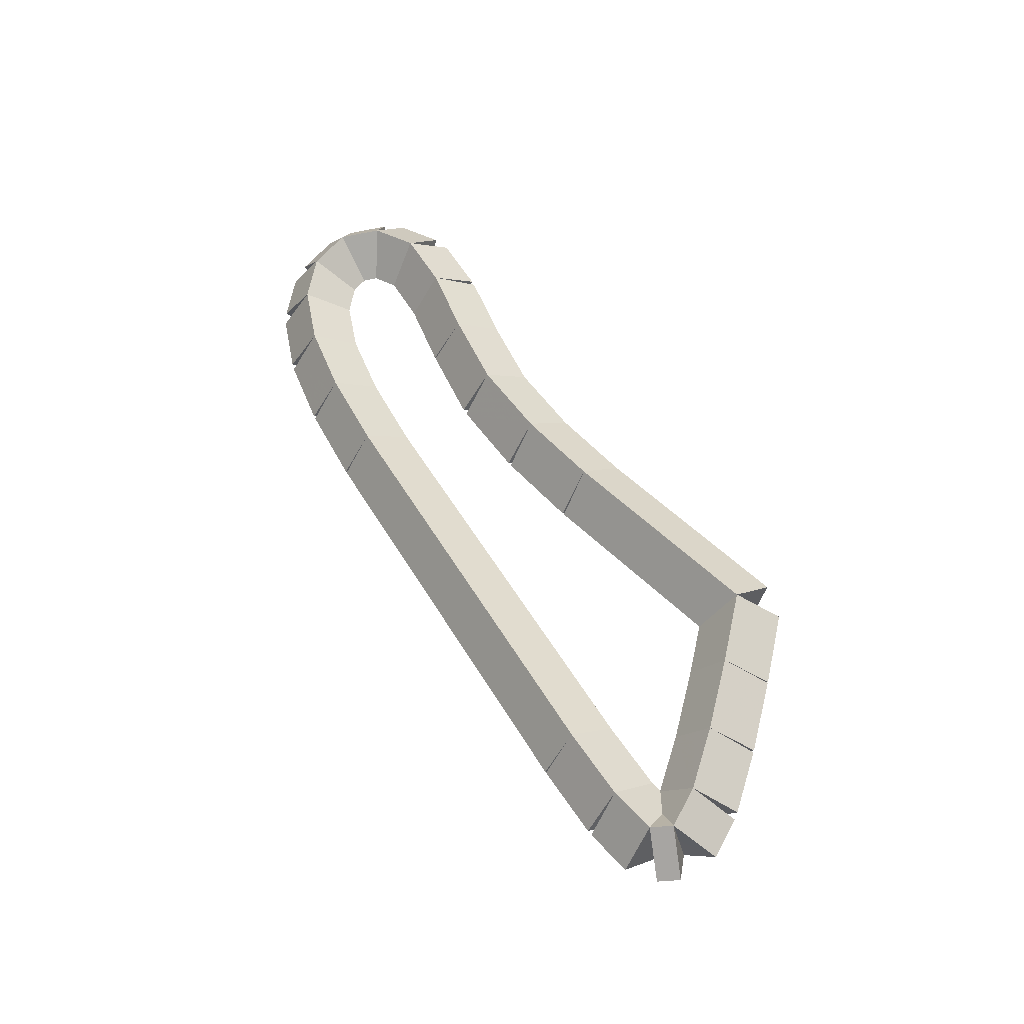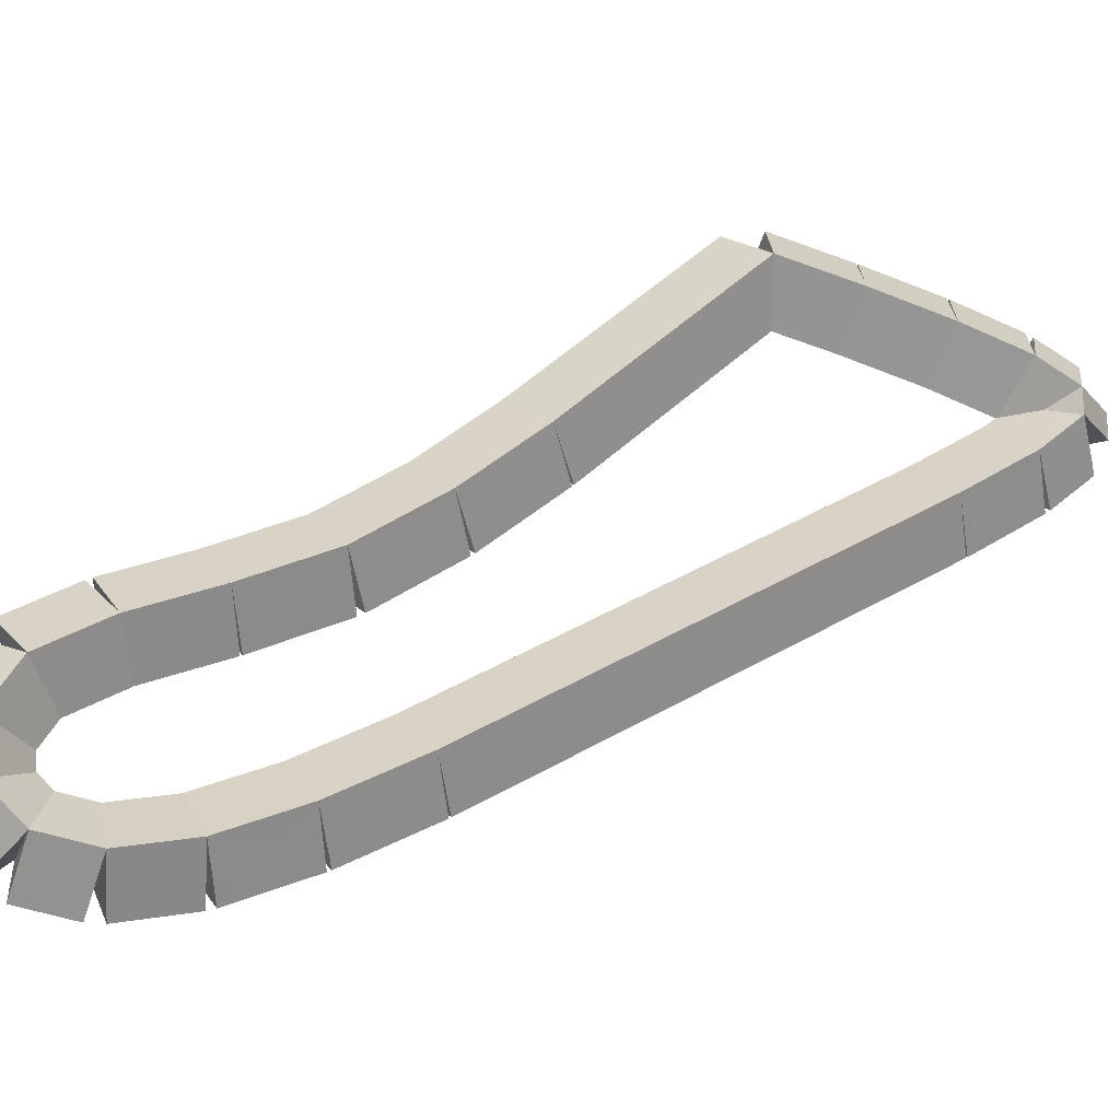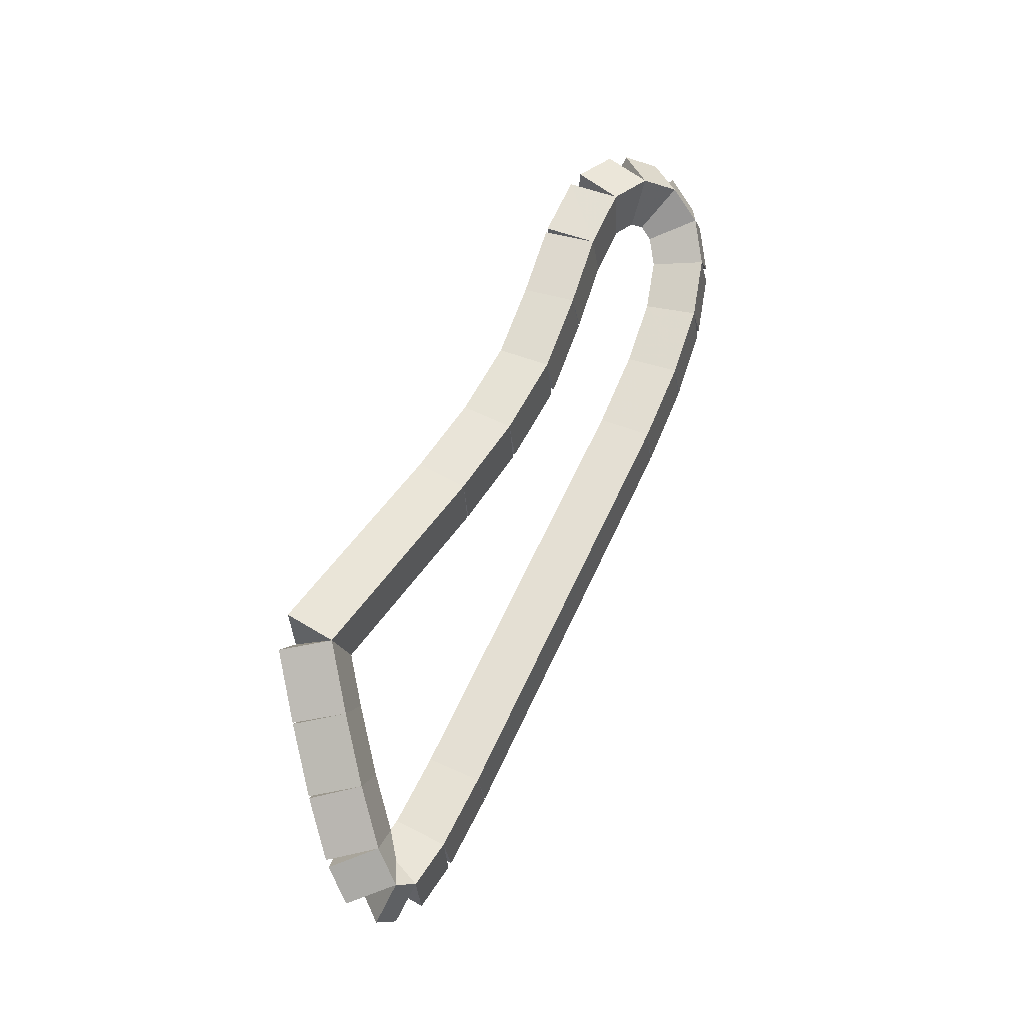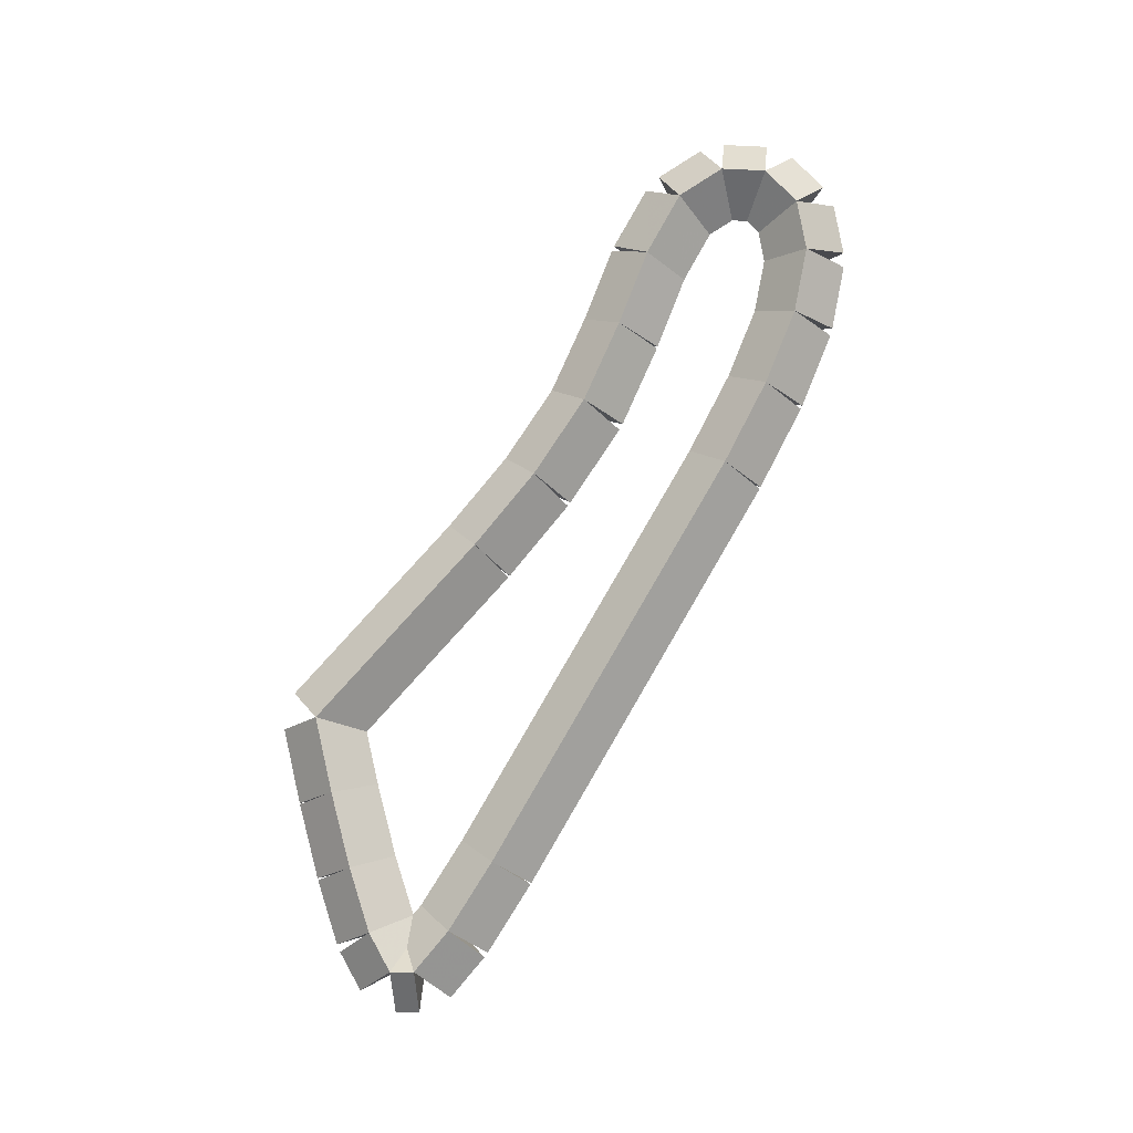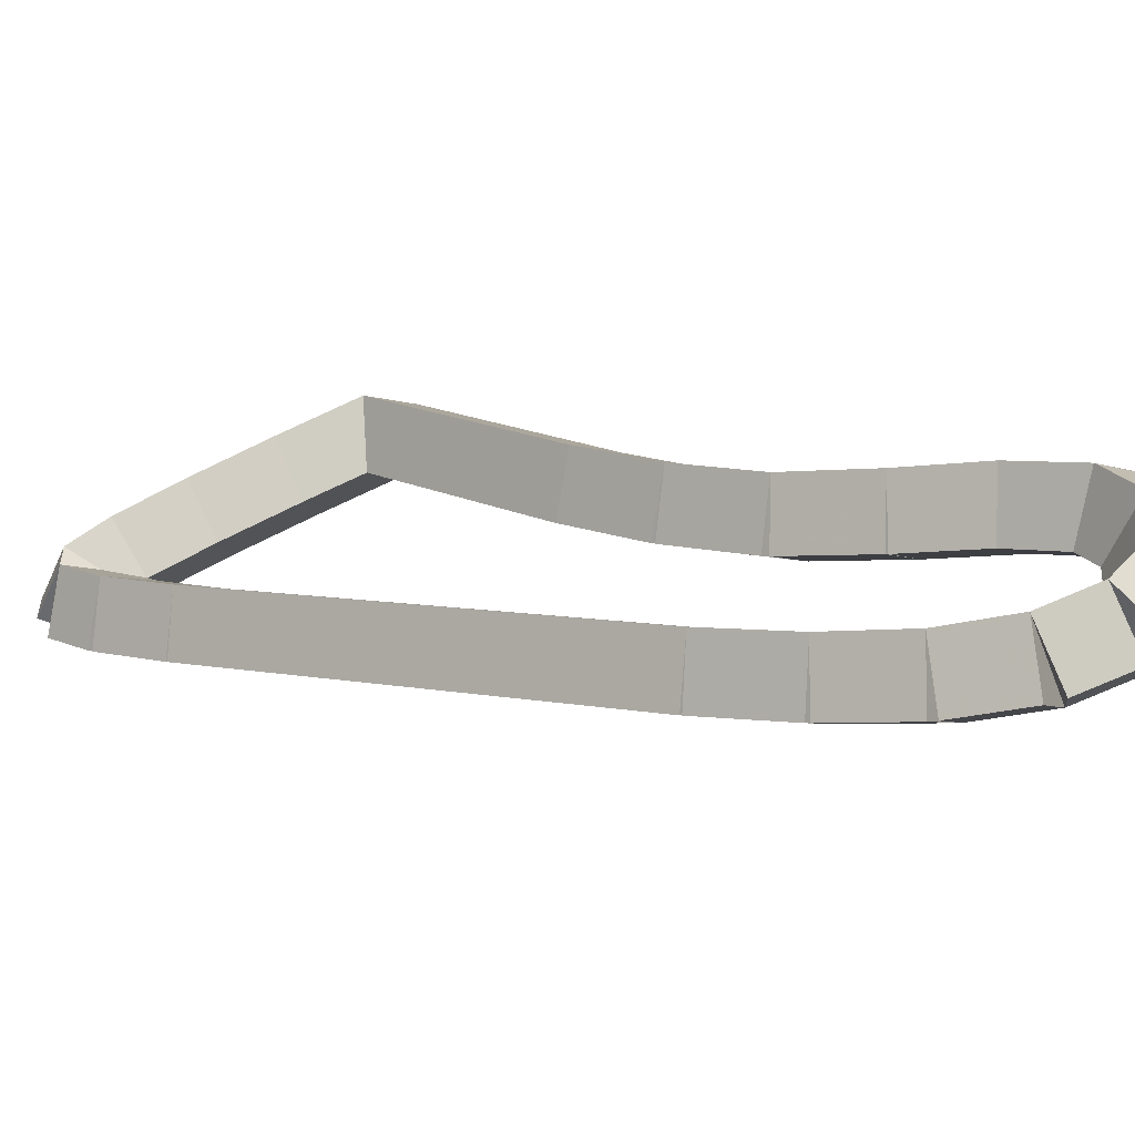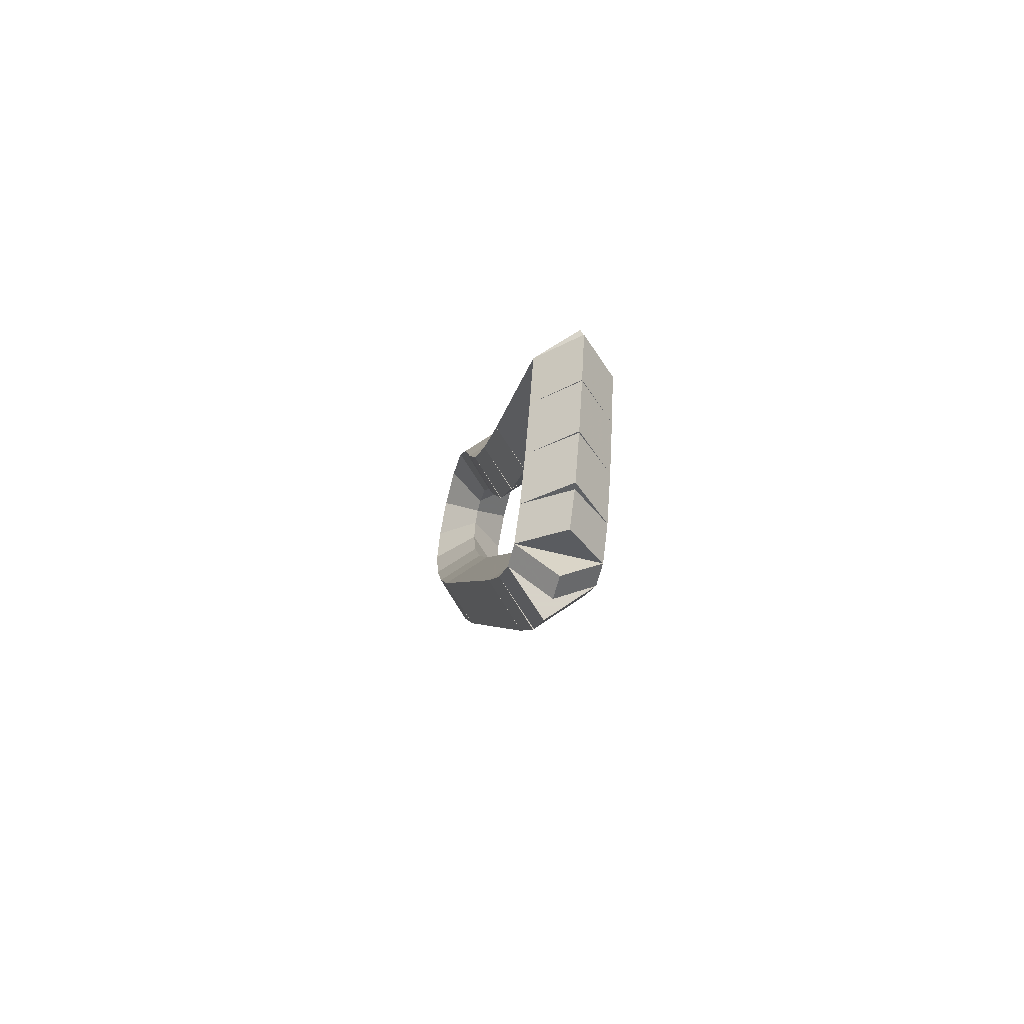
<metadata>
{"format":"obj","ext":"obj","renderer":"f3d","projection":"perspective","resolution":1024,"background":"white","views":[{"elev":-31.4,"azim":101.6,"up":"+Z"},{"elev":-20.4,"azim":73.6,"up":"+Y"},{"elev":-7.7,"azim":-123.3,"up":"+Z"},{"elev":-8.9,"azim":-86.0,"up":"+Z"},{"elev":-53.1,"azim":-69.0,"up":"+Y"},{"elev":-63.0,"azim":165.8,"up":"+Z"}]}
</metadata>
<code>
g name
v 18.91 27.64 33.18
v 18.71 27.78 33.31
v 18.51 27.64 33.18
v 18.71 27.49 33.04
v 18.91 28.41 32.33
v 18.71 28.56 32.47
v 18.51 28.41 32.33
v 18.71 28.26 32.2
f 1 2 3 4
f 6 2 1 5
f 5 1 4 8
f 6 5 8 7
f 8 4 3 7
f 7 3 2 6
g name
v 18.91 27.34 33.53
v 18.71 27.5 33.66
v 18.51 27.34 33.53
v 18.71 27.19 33.4
v 18.91 27.64 33.18
v 18.71 27.79 33.3
v 18.51 27.64 33.18
v 18.71 27.48 33.05
f 9 10 11 12
f 14 10 9 13
f 13 9 12 16
f 14 13 16 15
f 16 12 11 15
f 15 11 10 14
g name
v 18.91 27.1 33.9
v 18.71 27.26 34.01
v 18.51 27.1 33.9
v 18.71 26.93 33.79
v 18.91 27.34 33.53
v 18.71 27.51 33.64
v 18.51 27.34 33.53
v 18.71 27.18 33.42
f 17 18 19 20
f 22 18 17 21
f 21 17 20 24
f 22 21 24 23
f 24 20 19 23
f 23 19 18 22
g name
v 18.91 26.92 34.29
v 18.71 27.1 34.37
v 18.51 26.92 34.29
v 18.71 26.74 34.21
v 18.91 27.1 33.9
v 18.71 27.28 33.98
v 18.51 27.1 33.9
v 18.71 26.91 33.82
f 25 26 27 28
f 30 26 25 29
f 29 25 28 32
f 30 29 32 31
f 32 28 27 31
f 31 27 26 30
g name
v 18.91 26.78 34.65
v 18.71 26.96 34.72
v 18.51 26.78 34.65
v 18.71 26.59 34.58
v 18.91 26.92 34.29
v 18.71 27.11 34.36
v 18.51 26.92 34.29
v 18.71 26.74 34.21
f 33 34 35 36
f 38 34 33 37
f 37 33 36 40
f 38 37 40 39
f 40 36 35 39
f 39 35 34 38
g name
v 18.91 26.61 34.94
v 18.71 26.79 35.04
v 18.51 26.61 34.94
v 18.71 26.44 34.84
v 18.91 26.78 34.65
v 18.71 26.95 34.75
v 18.51 26.78 34.65
v 18.71 26.6 34.55
f 41 42 43 44
f 46 42 41 45
f 45 41 44 48
f 46 45 48 47
f 48 44 43 47
f 47 43 42 46
g name
v 18.91 26.4 35.07
v 18.71 26.51 35.24
v 18.51 26.4 35.07
v 18.71 26.3 34.91
v 18.91 26.61 34.94
v 18.71 26.72 35.11
v 18.51 26.61 34.94
v 18.71 26.51 34.77
f 49 50 51 52
f 54 50 49 53
f 53 49 52 56
f 54 53 56 55
f 56 52 51 55
f 55 51 50 54
g name
v 18.91 26.18 35.06
v 18.71 26.17 35.26
v 18.51 26.18 35.06
v 18.71 26.2 34.86
v 18.91 26.4 35.07
v 18.71 26.39 35.27
v 18.51 26.4 35.07
v 18.71 26.42 34.87
f 57 58 59 60
f 62 58 57 61
f 61 57 60 64
f 62 61 64 63
f 64 60 59 63
f 63 59 58 62
g name
v 18.91 26.03 34.9
v 18.71 25.89 35.03
v 18.51 26.03 34.9
v 18.71 26.18 34.76
v 18.91 26.18 35.06
v 18.71 26.04 35.2
v 18.51 26.18 35.06
v 18.71 26.33 34.92
f 65 66 67 68
f 70 66 65 69
f 69 65 68 72
f 70 69 72 71
f 72 68 67 71
f 71 67 66 70
g name
v 18.91 25.99 34.65
v 18.71 25.79 34.69
v 18.51 25.99 34.65
v 18.71 26.18 34.61
v 18.91 26.03 34.9
v 18.71 25.83 34.93
v 18.51 26.03 34.9
v 18.71 26.23 34.86
f 73 74 75 76
f 78 74 73 77
f 77 73 76 80
f 78 77 80 79
f 80 76 75 79
f 79 75 74 78
g name
v 18.91 26.05 34.33
v 18.71 25.85 34.29
v 18.51 26.05 34.33
v 18.71 26.25 34.37
v 18.91 25.99 34.65
v 18.71 25.79 34.61
v 18.51 25.99 34.65
v 18.71 26.18 34.69
f 81 82 83 84
f 86 82 81 85
f 85 81 84 88
f 86 85 88 87
f 88 84 83 87
f 87 83 82 86
g name
v 18.91 26.2 33.97
v 18.71 26.01 33.9
v 18.51 26.2 33.97
v 18.71 26.38 34.05
v 18.91 26.05 34.33
v 18.71 25.87 34.26
v 18.51 26.05 34.33
v 18.71 26.24 34.41
f 89 90 91 92
f 94 90 89 93
f 93 89 92 96
f 94 93 96 95
f 96 92 91 95
f 95 91 90 94
g name
v 18.91 26.4 33.58
v 18.71 26.23 33.48
v 18.51 26.4 33.58
v 18.71 26.58 33.67
v 18.91 26.2 33.97
v 18.71 26.02 33.88
v 18.51 26.2 33.97
v 18.71 26.38 34.06
f 97 98 99 100
f 102 98 97 101
f 101 97 100 104
f 102 101 104 103
f 104 100 99 103
f 103 99 98 102
g name
v 18.91 27.54 31.63
v 18.71 27.37 31.53
v 18.51 27.54 31.63
v 18.71 27.72 31.73
v 18.91 26.4 33.58
v 18.71 26.23 33.47
v 18.51 26.4 33.58
v 18.71 26.58 33.68
f 105 106 107 108
f 110 106 105 109
f 109 105 108 112
f 110 109 112 111
f 112 108 107 111
f 111 107 106 110
g name
v 18.91 27.75 31.3
v 18.71 27.58 31.2
v 18.51 27.75 31.3
v 18.71 27.92 31.41
v 18.91 27.54 31.63
v 18.71 27.37 31.52
v 18.51 27.54 31.63
v 18.71 27.71 31.74
f 113 114 115 116
f 118 114 113 117
f 117 113 116 120
f 118 117 120 119
f 120 116 115 119
f 119 115 114 118
g name
v 18.91 27.91 31.11
v 18.71 27.76 30.98
v 18.51 27.91 31.11
v 18.71 28.07 31.24
v 18.91 27.75 31.3
v 18.71 27.6 31.18
v 18.51 27.75 31.3
v 18.71 27.9 31.43
f 121 122 123 124
f 126 122 121 125
f 125 121 124 128
f 126 125 128 127
f 128 124 123 127
f 127 123 122 126
g name
v 18.91 28.03 31.11
v 18.71 28.03 30.91
v 18.51 28.03 31.11
v 18.71 28.03 31.31
v 18.91 27.91 31.11
v 18.71 27.91 30.91
v 18.51 27.91 31.11
v 18.71 27.91 31.31
f 129 130 131 132
f 134 130 129 133
f 133 129 132 136
f 134 133 136 135
f 136 132 131 135
f 135 131 130 134
g name
v 18.91 28.13 31.3
v 18.71 28.31 31.2
v 18.51 28.13 31.3
v 18.71 27.96 31.39
v 18.91 28.03 31.11
v 18.71 28.2 31.01
v 18.51 28.03 31.11
v 18.71 27.85 31.21
f 137 138 139 140
f 142 138 137 141
f 141 137 140 144
f 142 141 144 143
f 144 140 139 143
f 143 139 138 142
g name
v 18.91 28.23 31.61
v 18.71 28.42 31.54
v 18.51 28.23 31.61
v 18.71 28.04 31.67
v 18.91 28.13 31.3
v 18.71 28.32 31.24
v 18.51 28.13 31.3
v 18.71 27.94 31.36
f 145 146 147 148
f 150 146 145 149
f 149 145 148 152
f 150 149 152 151
f 152 148 147 151
f 151 147 146 150
g name
v 18.91 28.33 31.97
v 18.71 28.52 31.92
v 18.51 28.33 31.97
v 18.71 28.13 32.02
v 18.91 28.23 31.61
v 18.71 28.42 31.55
v 18.51 28.23 31.61
v 18.71 28.04 31.66
f 153 154 155 156
f 158 154 153 157
f 157 153 156 160
f 158 157 160 159
f 160 156 155 159
f 159 155 154 158
g name
v 18.91 28.41 32.33
v 18.71 28.61 32.29
v 18.51 28.41 32.33
v 18.71 28.22 32.38
v 18.91 28.33 31.97
v 18.71 28.52 31.92
v 18.51 28.33 31.97
v 18.71 28.13 32.01
f 161 162 163 164
f 166 162 161 165
f 165 161 164 168
f 166 165 168 167
f 168 164 163 167
f 167 163 162 166

</code>
